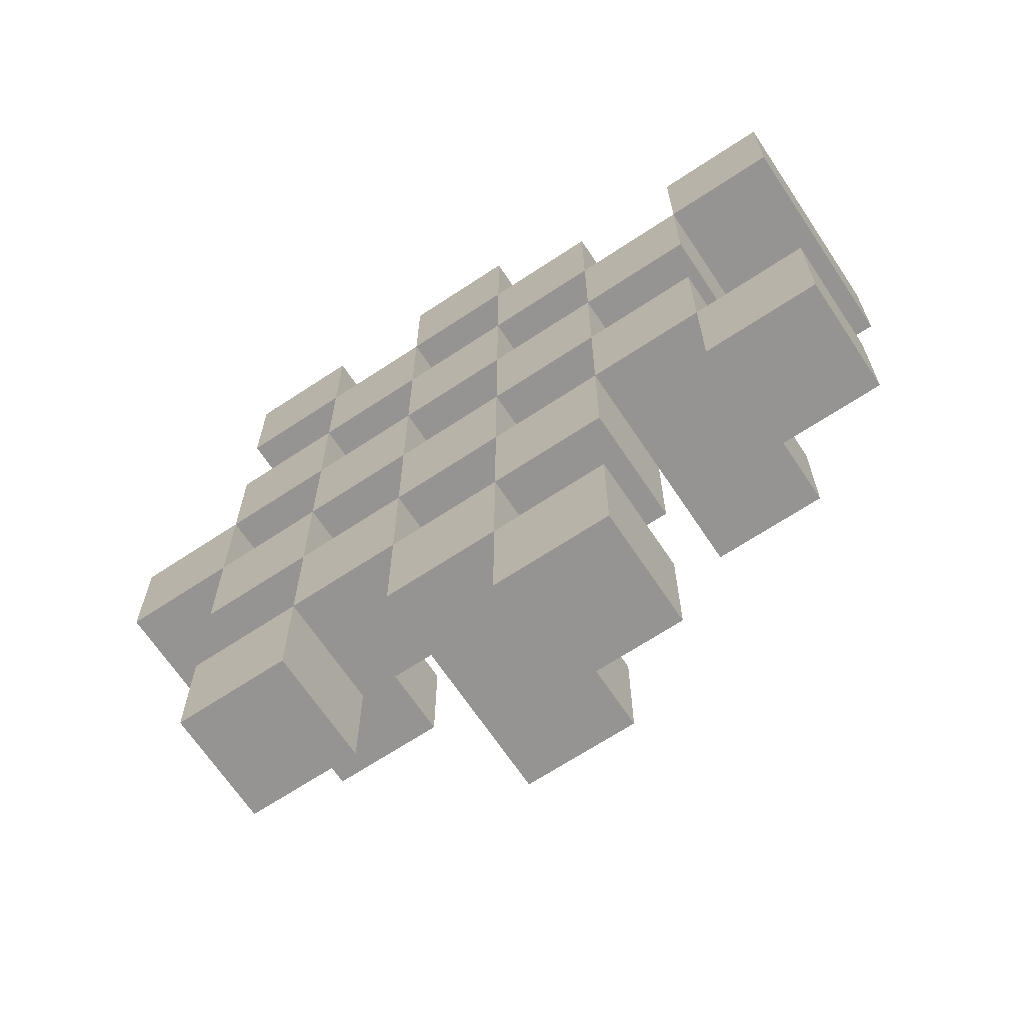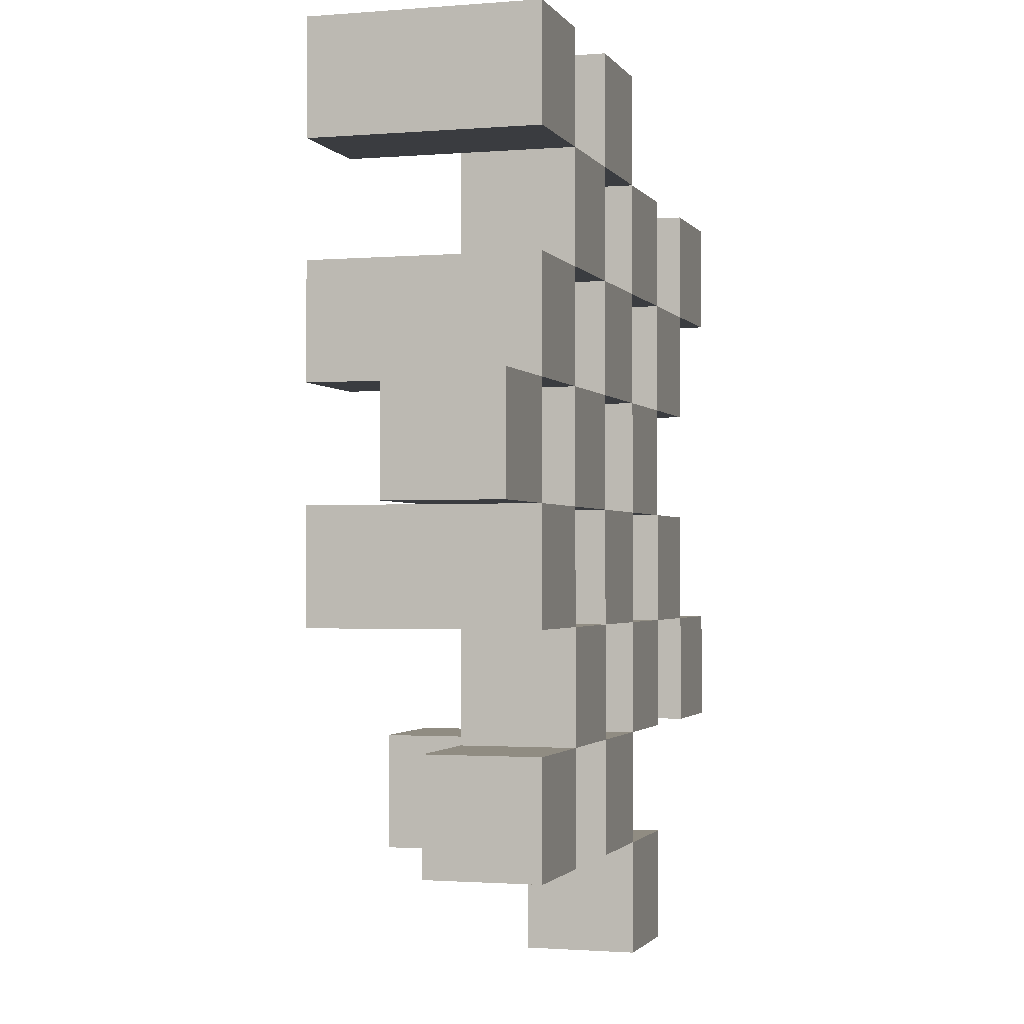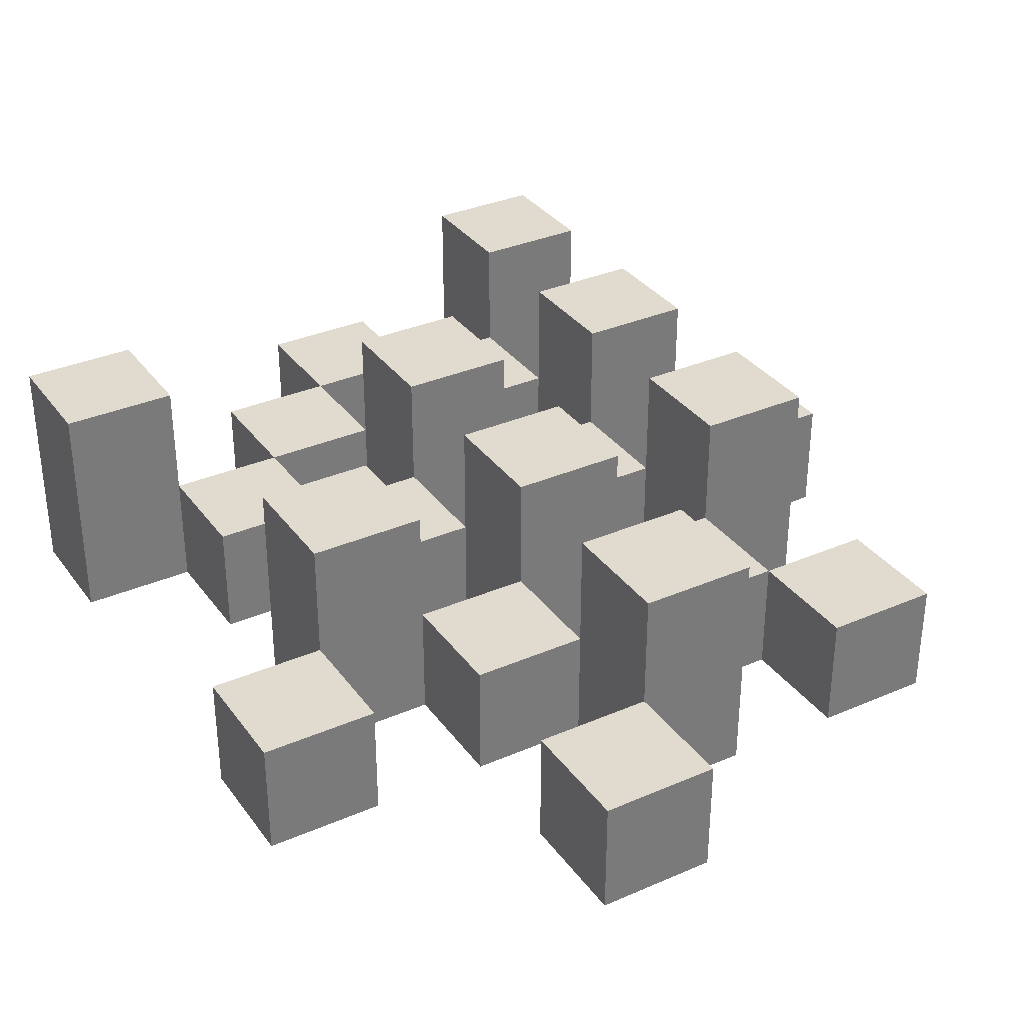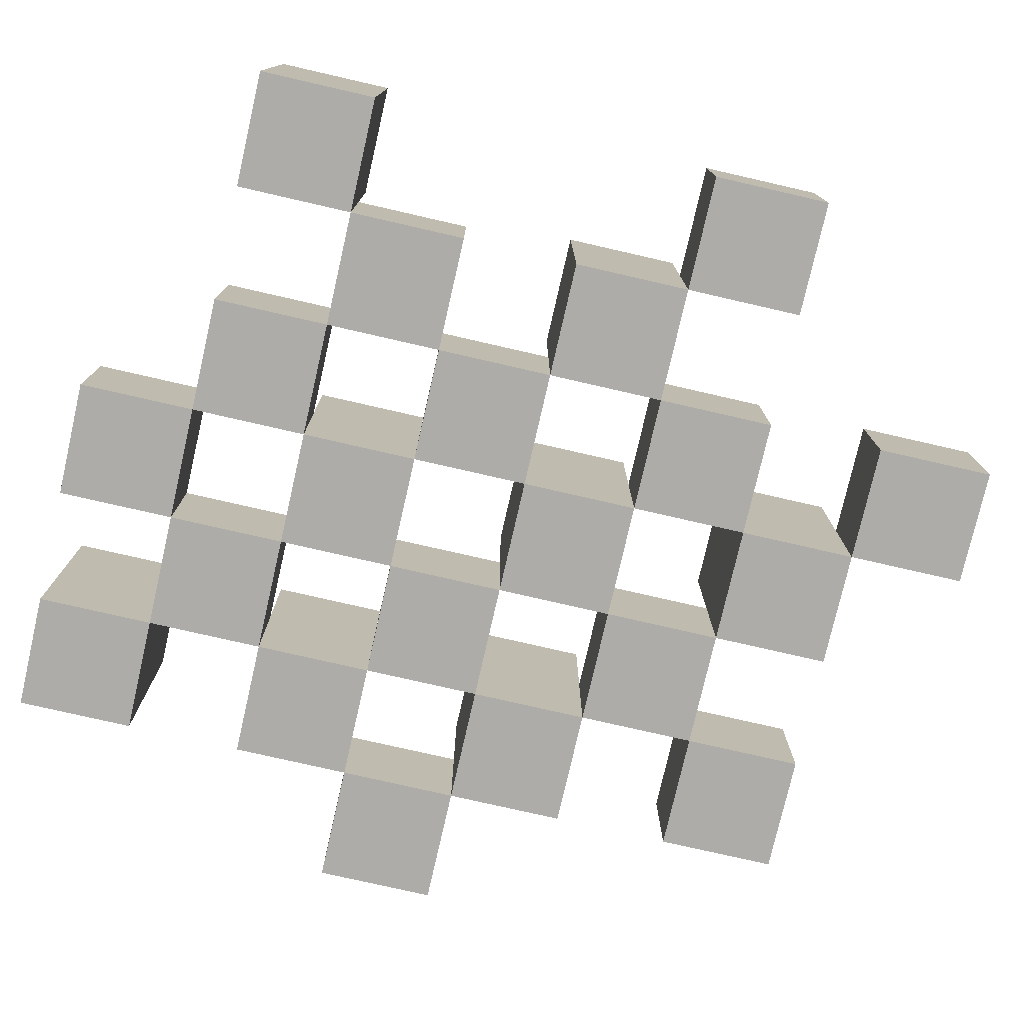
<metadata>
{"format":"obj","ext":"obj","renderer":"f3d","projection":"perspective","resolution":1024,"background":"white","views":[{"elev":-67.1,"azim":33.6,"up":"+Z"},{"elev":-1.5,"azim":-73.3,"up":"+Z"},{"elev":33.6,"azim":149.4,"up":"+Y"},{"elev":-77.0,"azim":77.1,"up":"+Y"}]}
</metadata>
<code>
o
v 21.2 0.9 -7.8
v 21.1 0.9 -7.8
v 21 0.9 -7.8
v 20.9 0.9 -7.8
v 21.2 1 -7.8
v 21.1 1 -7.8
v 21 1.1 -7.8
v 20.9 1.1 -7.8
v 21.5 0.9 -7.9
v 21.4 0.9 -7.9
v 21.3 0.9 -7.9
v 21.2 0.9 -7.9
v 21.1 0.9 -7.9
v 21 0.9 -7.9
v 21.3 1 -7.9
v 21.2 1 -7.9
v 21.1 1 -7.9
v 21 1 -7.9
v 21.5 1.1 -7.9
v 21.4 1.1 -7.9
v 21.4 0.9 -8
v 21.3 0.9 -8
v 21.2 0.9 -8
v 21.1 0.9 -8
v 21 0.9 -8
v 20.9 0.9 -8
v 21.4 1 -8
v 21.3 1 -8
v 21.2 1 -8
v 21.1 1 -8
v 21 1 -8
v 21.2 1.1 -8
v 21.1 1.1 -8
v 21 1.1 -8
v 20.9 1.1 -8
v 21.3 0.9 -8.1
v 21.2 0.9 -8.1
v 21.1 0.9 -8.1
v 21 0.9 -8.1
v 20.9 0.9 -8.1
v 20.8 0.9 -8.1
v 21.3 1 -8.1
v 21.2 1 -8.1
v 21.1 1 -8.1
v 21 1 -8.1
v 20.9 1 -8.1
v 20.8 1 -8.1
v 21.4 0.9 -8.2
v 21.3 0.9 -8.2
v 21.2 0.9 -8.2
v 21.1 0.9 -8.2
v 21 0.9 -8.2
v 20.9 0.9 -8.2
v 21.3 1 -8.2
v 21.2 1 -8.2
v 21.1 1 -8.2
v 21 1 -8.2
v 20.9 1 -8.2
v 21.4 1.1 -8.2
v 21.3 1.1 -8.2
v 21.2 1.1 -8.2
v 21.1 1.1 -8.2
v 21 1.1 -8.2
v 20.9 1.1 -8.2
v 21.5 0.9 -8.3
v 21.4 0.9 -8.3
v 21.3 0.9 -8.3
v 21.2 0.9 -8.3
v 21.1 0.9 -8.3
v 21 0.9 -8.3
v 21.5 1 -8.3
v 21.4 1 -8.3
v 21.3 1 -8.3
v 21.2 1 -8.3
v 21.1 1 -8.3
v 21 1 -8.3
v 21.2 0.9 -8.4
v 21.1 0.9 -8.4
v 21 0.9 -8.4
v 20.9 0.9 -8.4
v 21.2 1 -8.4
v 21.1 1 -8.4
v 21 1 -8.4
v 20.9 1 -8.4
v 21.2 1.1 -8.4
v 21.1 1.1 -8.4
v 21.3 0.9 -8.5
v 21.2 0.9 -8.5
v 21.3 1 -8.5
v 21.2 1 -8.5
v 21.2 0.9 -7.9
v 21.1 0.9 -7.9
v 21 0.9 -7.9
v 20.9 0.9 -7.9
v 21.2 1 -7.9
v 21.1 1 -7.9
v 21 1 -7.9
v 21 1.1 -7.9
v 20.9 1.1 -7.9
v 21.5 0.9 -8
v 21.4 0.9 -8
v 21.3 0.9 -8
v 21.2 0.9 -8
v 21.1 0.9 -8
v 21 0.9 -8
v 21.4 1 -8
v 21.3 1 -8
v 21.2 1 -8
v 21.1 1 -8
v 21 1 -8
v 21.5 1.1 -8
v 21.4 1.1 -8
v 21.4 0.9 -8.1
v 21.3 0.9 -8.1
v 21.2 0.9 -8.1
v 21.1 0.9 -8.1
v 21 0.9 -8.1
v 20.9 0.9 -8.1
v 21.4 1 -8.1
v 21.3 1 -8.1
v 21.2 1 -8.1
v 21.1 1 -8.1
v 21 1 -8.1
v 20.9 1 -8.1
v 21.2 1.1 -8.1
v 21.1 1.1 -8.1
v 21 1.1 -8.1
v 20.9 1.1 -8.1
v 21.3 0.9 -8.2
v 21.2 0.9 -8.2
v 21.1 0.9 -8.2
v 21 0.9 -8.2
v 20.9 0.9 -8.2
v 20.8 0.9 -8.2
v 21.3 1 -8.2
v 21.2 1 -8.2
v 21.1 1 -8.2
v 21 1 -8.2
v 20.9 1 -8.2
v 20.8 1 -8.2
v 21.4 0.9 -8.3
v 21.3 0.9 -8.3
v 21.2 0.9 -8.3
v 21.1 0.9 -8.3
v 21 0.9 -8.3
v 20.9 0.9 -8.3
v 21.4 1 -8.3
v 21.3 1 -8.3
v 21.2 1 -8.3
v 21.1 1 -8.3
v 21 1 -8.3
v 21.4 1.1 -8.3
v 21.3 1.1 -8.3
v 21.2 1.1 -8.3
v 21.1 1.1 -8.3
v 21 1.1 -8.3
v 20.9 1.1 -8.3
v 21.5 0.9 -8.4
v 21.4 0.9 -8.4
v 21.3 0.9 -8.4
v 21.2 0.9 -8.4
v 21.1 0.9 -8.4
v 21 0.9 -8.4
v 21.5 1 -8.4
v 21.4 1 -8.4
v 21.3 1 -8.4
v 21.2 1 -8.4
v 21.1 1 -8.4
v 21 1 -8.4
v 21.2 0.9 -8.5
v 21.1 0.9 -8.5
v 21 0.9 -8.5
v 20.9 0.9 -8.5
v 21.2 1 -8.5
v 21 1 -8.5
v 20.9 1 -8.5
v 21.2 1.1 -8.5
v 21.1 1.1 -8.5
v 21.3 0.9 -8.6
v 21.2 0.9 -8.6
v 21.3 1 -8.6
v 21.2 1 -8.6
v 21.5 0.9 -7.9
v 21.5 1.1 -7.9
v 21.5 0.9 -8
v 21.5 1.1 -8
v 21.5 0.9 -8.3
v 21.5 1 -8.3
v 21.5 0.9 -8.4
v 21.5 1 -8.4
v 21.4 0.9 -8
v 21.4 1 -8
v 21.4 0.9 -8.1
v 21.4 1 -8.1
v 21.4 0.9 -8.2
v 21.4 1.1 -8.2
v 21.4 0.9 -8.3
v 21.4 1 -8.3
v 21.4 1.1 -8.3
v 21.3 0.9 -7.9
v 21.3 1 -7.9
v 21.3 0.9 -8
v 21.3 1 -8
v 21.3 0.9 -8.1
v 21.3 1 -8.1
v 21.3 0.9 -8.2
v 21.3 1 -8.2
v 21.3 0.9 -8.3
v 21.3 1 -8.3
v 21.3 0.9 -8.4
v 21.3 1 -8.4
v 21.3 0.9 -8.5
v 21.3 1 -8.5
v 21.3 0.9 -8.6
v 21.3 1 -8.6
v 21.2 0.9 -7.8
v 21.2 1 -7.8
v 21.2 0.9 -7.9
v 21.2 1 -7.9
v 21.2 0.9 -8
v 21.2 1 -8
v 21.2 1.1 -8
v 21.2 0.9 -8.1
v 21.2 1 -8.1
v 21.2 1.1 -8.1
v 21.2 0.9 -8.2
v 21.2 1 -8.2
v 21.2 1.1 -8.2
v 21.2 0.9 -8.3
v 21.2 1 -8.3
v 21.2 1.1 -8.3
v 21.2 0.9 -8.4
v 21.2 1 -8.4
v 21.2 1.1 -8.4
v 21.2 0.9 -8.5
v 21.2 1 -8.5
v 21.2 1.1 -8.5
v 21.1 0.9 -7.9
v 21.1 1 -7.9
v 21.1 0.9 -8
v 21.1 1 -8
v 21.1 0.9 -8.1
v 21.1 1 -8.1
v 21.1 0.9 -8.2
v 21.1 1 -8.2
v 21.1 0.9 -8.3
v 21.1 1 -8.3
v 21.1 0.9 -8.4
v 21.1 1 -8.4
v 21 0.9 -7.8
v 21 1.1 -7.8
v 21 0.9 -7.9
v 21 1 -7.9
v 21 1.1 -7.9
v 21 0.9 -8
v 21 1 -8
v 21 1.1 -8
v 21 0.9 -8.1
v 21 1 -8.1
v 21 1.1 -8.1
v 21 0.9 -8.2
v 21 1 -8.2
v 21 1.1 -8.2
v 21 0.9 -8.3
v 21 1 -8.3
v 21 1.1 -8.3
v 21 0.9 -8.4
v 21 1 -8.4
v 21 0.9 -8.5
v 21 1 -8.5
v 20.9 0.9 -8.1
v 20.9 1 -8.1
v 20.9 0.9 -8.2
v 20.9 1 -8.2
v 21.4 0.9 -7.9
v 21.4 1.1 -7.9
v 21.4 0.9 -8
v 21.4 1 -8
v 21.4 1.1 -8
v 21.4 0.9 -8.3
v 21.4 1 -8.3
v 21.4 0.9 -8.4
v 21.4 1 -8.4
v 21.3 0.9 -8
v 21.3 1 -8
v 21.3 0.9 -8.1
v 21.3 1 -8.1
v 21.3 0.9 -8.2
v 21.3 1 -8.2
v 21.3 1.1 -8.2
v 21.3 0.9 -8.3
v 21.3 1 -8.3
v 21.3 1.1 -8.3
v 21.2 0.9 -7.9
v 21.2 1 -7.9
v 21.2 0.9 -8
v 21.2 1 -8
v 21.2 0.9 -8.1
v 21.2 1 -8.1
v 21.2 0.9 -8.2
v 21.2 1 -8.2
v 21.2 0.9 -8.3
v 21.2 1 -8.3
v 21.2 0.9 -8.4
v 21.2 1 -8.4
v 21.2 0.9 -8.5
v 21.2 1 -8.5
v 21.2 0.9 -8.6
v 21.2 1 -8.6
v 21.1 0.9 -7.8
v 21.1 1 -7.8
v 21.1 0.9 -7.9
v 21.1 1 -7.9
v 21.1 0.9 -8
v 21.1 1 -8
v 21.1 1.1 -8
v 21.1 0.9 -8.1
v 21.1 1 -8.1
v 21.1 1.1 -8.1
v 21.1 0.9 -8.2
v 21.1 1 -8.2
v 21.1 1.1 -8.2
v 21.1 0.9 -8.3
v 21.1 1 -8.3
v 21.1 1.1 -8.3
v 21.1 0.9 -8.4
v 21.1 1 -8.4
v 21.1 1.1 -8.4
v 21.1 0.9 -8.5
v 21.1 1.1 -8.5
v 21 0.9 -7.9
v 21 1 -7.9
v 21 0.9 -8
v 21 1 -8
v 21 0.9 -8.1
v 21 1 -8.1
v 21 0.9 -8.2
v 21 1 -8.2
v 21 0.9 -8.3
v 21 1 -8.3
v 21 0.9 -8.4
v 21 1 -8.4
v 20.9 0.9 -7.8
v 20.9 1.1 -7.8
v 20.9 0.9 -7.9
v 20.9 1.1 -7.9
v 20.9 0.9 -8
v 20.9 1.1 -8
v 20.9 0.9 -8.1
v 20.9 1 -8.1
v 20.9 1.1 -8.1
v 20.9 0.9 -8.2
v 20.9 1 -8.2
v 20.9 1.1 -8.2
v 20.9 0.9 -8.3
v 20.9 1.1 -8.3
v 20.9 0.9 -8.4
v 20.9 1 -8.4
v 20.9 0.9 -8.5
v 20.9 1 -8.5
v 20.8 0.9 -8.1
v 20.8 1 -8.1
v 20.8 0.9 -8.2
v 20.8 1 -8.2
v 21.5 0.9 -7.9
v 21.5 0.9 -8
v 21.5 0.9 -8.3
v 21.5 0.9 -8.4
v 21.4 0.9 -7.9
v 21.4 0.9 -8
v 21.4 0.9 -8.1
v 21.4 0.9 -8.2
v 21.4 0.9 -8.3
v 21.4 0.9 -8.4
v 21.3 0.9 -7.9
v 21.3 0.9 -8
v 21.3 0.9 -8.1
v 21.3 0.9 -8.2
v 21.3 0.9 -8.3
v 21.3 0.9 -8.4
v 21.3 0.9 -8.5
v 21.3 0.9 -8.6
v 21.2 0.9 -7.8
v 21.2 0.9 -7.9
v 21.2 0.9 -8
v 21.2 0.9 -8.1
v 21.2 0.9 -8.2
v 21.2 0.9 -8.3
v 21.2 0.9 -8.4
v 21.2 0.9 -8.5
v 21.2 0.9 -8.6
v 21.1 0.9 -7.8
v 21.1 0.9 -7.9
v 21.1 0.9 -8
v 21.1 0.9 -8.1
v 21.1 0.9 -8.2
v 21.1 0.9 -8.3
v 21.1 0.9 -8.4
v 21.1 0.9 -8.5
v 21 0.9 -7.8
v 21 0.9 -7.9
v 21 0.9 -8
v 21 0.9 -8.1
v 21 0.9 -8.2
v 21 0.9 -8.3
v 21 0.9 -8.4
v 21 0.9 -8.5
v 20.9 0.9 -7.8
v 20.9 0.9 -7.9
v 20.9 0.9 -8
v 20.9 0.9 -8.1
v 20.9 0.9 -8.2
v 20.9 0.9 -8.3
v 20.9 0.9 -8.4
v 20.9 0.9 -8.5
v 20.8 0.9 -8.1
v 20.8 0.9 -8.2
v 21.5 1 -8.3
v 21.5 1 -8.4
v 21.4 1 -8
v 21.4 1 -8.1
v 21.4 1 -8.3
v 21.4 1 -8.4
v 21.3 1 -7.9
v 21.3 1 -8
v 21.3 1 -8.1
v 21.3 1 -8.2
v 21.3 1 -8.3
v 21.3 1 -8.4
v 21.3 1 -8.5
v 21.3 1 -8.6
v 21.2 1 -7.8
v 21.2 1 -7.9
v 21.2 1 -8
v 21.2 1 -8.1
v 21.2 1 -8.2
v 21.2 1 -8.3
v 21.2 1 -8.4
v 21.2 1 -8.5
v 21.2 1 -8.6
v 21.1 1 -7.8
v 21.1 1 -7.9
v 21.1 1 -8
v 21.1 1 -8.1
v 21.1 1 -8.2
v 21.1 1 -8.3
v 21.1 1 -8.4
v 21 1 -7.9
v 21 1 -8
v 21 1 -8.1
v 21 1 -8.2
v 21 1 -8.3
v 21 1 -8.4
v 21 1 -8.5
v 20.9 1 -8.1
v 20.9 1 -8.2
v 20.9 1 -8.4
v 20.9 1 -8.5
v 20.8 1 -8.1
v 20.8 1 -8.2
v 21.5 1.1 -7.9
v 21.5 1.1 -8
v 21.4 1.1 -7.9
v 21.4 1.1 -8
v 21.4 1.1 -8.2
v 21.4 1.1 -8.3
v 21.3 1.1 -8.2
v 21.3 1.1 -8.3
v 21.2 1.1 -8
v 21.2 1.1 -8.1
v 21.2 1.1 -8.2
v 21.2 1.1 -8.3
v 21.2 1.1 -8.4
v 21.2 1.1 -8.5
v 21.1 1.1 -8
v 21.1 1.1 -8.1
v 21.1 1.1 -8.2
v 21.1 1.1 -8.3
v 21.1 1.1 -8.4
v 21.1 1.1 -8.5
v 21 1.1 -7.8
v 21 1.1 -7.9
v 21 1.1 -8
v 21 1.1 -8.1
v 21 1.1 -8.2
v 21 1.1 -8.3
v 20.9 1.1 -7.8
v 20.9 1.1 -7.9
v 20.9 1.1 -8
v 20.9 1.1 -8.1
v 20.9 1.1 -8.2
v 20.9 1.1 -8.3
f 5 2 1
f 6 2 5
f 7 4 3
f 8 4 7
f 15 12 11
f 16 12 15
f 17 14 13
f 18 14 17
f 19 10 9
f 20 10 19
f 27 22 21
f 28 22 27
f 29 24 23
f 30 24 29
f 31 26 25
f 32 30 29
f 33 30 32
f 34 26 31
f 35 26 34
f 42 37 36
f 43 37 42
f 44 39 38
f 45 39 44
f 46 41 40
f 47 41 46
f 54 49 48
f 55 51 50
f 56 51 55
f 57 53 52
f 58 53 57
f 59 54 48
f 60 54 59
f 61 56 55
f 62 56 61
f 63 58 57
f 64 58 63
f 71 66 65
f 72 66 71
f 73 68 67
f 74 68 73
f 75 70 69
f 76 70 75
f 81 78 77
f 82 78 81
f 83 80 79
f 84 80 83
f 85 82 81
f 86 82 85
f 89 88 87
f 90 88 89
f 91 92 95
f 95 92 96
f 93 94 97
f 97 94 98
f 98 94 99
f 100 101 106
f 102 103 107
f 107 103 108
f 104 105 109
f 109 105 110
f 100 106 111
f 111 106 112
f 113 114 119
f 119 114 120
f 115 116 121
f 121 116 122
f 117 118 123
f 123 118 124
f 121 122 125
f 125 122 126
f 123 124 127
f 127 124 128
f 129 130 135
f 135 130 136
f 131 132 137
f 137 132 138
f 133 134 139
f 139 134 140
f 141 142 147
f 147 142 148
f 143 144 149
f 149 144 150
f 145 146 151
f 147 148 152
f 152 148 153
f 149 150 154
f 154 150 155
f 151 146 156
f 156 146 157
f 158 159 164
f 164 159 165
f 160 161 166
f 166 161 167
f 162 163 168
f 168 163 169
f 170 171 174
f 172 173 175
f 175 173 176
f 174 171 177
f 177 171 178
f 179 180 181
f 181 180 182
f 185 184 183
f 186 184 185
f 189 188 187
f 190 188 189
f 193 192 191
f 194 192 193
f 197 196 195
f 198 196 197
f 199 196 198
f 202 201 200
f 203 201 202
f 206 205 204
f 207 205 206
f 210 209 208
f 211 209 210
f 214 213 212
f 215 213 214
f 218 217 216
f 219 217 218
f 223 221 220
f 223 222 221
f 224 222 223
f 225 222 224
f 229 227 226
f 229 228 227
f 230 228 229
f 231 228 230
f 235 233 232
f 235 234 233
f 236 234 235
f 237 234 236
f 240 239 238
f 241 239 240
f 244 243 242
f 245 243 244
f 248 247 246
f 249 247 248
f 252 251 250
f 253 251 252
f 254 251 253
f 258 256 255
f 258 257 256
f 259 257 258
f 260 257 259
f 264 262 261
f 264 263 262
f 265 263 264
f 266 263 265
f 269 268 267
f 270 268 269
f 273 272 271
f 274 272 273
f 275 276 277
f 277 276 278
f 278 276 279
f 280 281 282
f 282 281 283
f 284 285 286
f 286 285 287
f 288 289 291
f 289 290 291
f 291 290 292
f 292 290 293
f 294 295 296
f 296 295 297
f 298 299 300
f 300 299 301
f 302 303 304
f 304 303 305
f 306 307 308
f 308 307 309
f 310 311 312
f 312 311 313
f 314 315 317
f 315 316 317
f 317 316 318
f 318 316 319
f 320 321 323
f 321 322 323
f 323 322 324
f 324 322 325
f 326 327 329
f 327 328 329
f 329 328 330
f 331 332 333
f 333 332 334
f 335 336 337
f 337 336 338
f 339 340 341
f 341 340 342
f 343 344 345
f 345 344 346
f 347 348 349
f 349 348 350
f 350 348 351
f 352 353 355
f 353 354 355
f 355 354 356
f 357 358 359
f 359 358 360
f 361 362 363
f 363 362 364
f 369 366 365
f 370 366 369
f 373 368 367
f 374 368 373
f 376 371 370
f 377 371 376
f 378 373 372
f 379 373 378
f 384 376 375
f 385 376 384
f 386 378 377
f 387 378 386
f 388 380 379
f 389 380 388
f 390 382 381
f 391 382 390
f 392 384 383
f 393 384 392
f 394 386 385
f 395 386 394
f 396 388 387
f 397 388 396
f 398 390 389
f 399 390 398
f 401 394 393
f 402 394 401
f 403 396 395
f 404 396 403
f 405 398 397
f 406 398 405
f 408 401 400
f 409 401 408
f 410 403 402
f 411 403 410
f 412 405 404
f 413 405 412
f 414 407 406
f 415 407 414
f 416 412 411
f 417 412 416
f 418 419 422
f 422 419 423
f 420 421 425
f 425 421 426
f 424 425 433
f 433 425 434
f 426 427 435
f 435 427 436
f 428 429 437
f 437 429 438
f 430 431 439
f 439 431 440
f 432 433 441
f 441 433 442
f 442 443 448
f 448 443 449
f 444 445 450
f 450 445 451
f 446 447 452
f 452 447 453
f 453 454 457
f 457 454 458
f 455 456 459
f 459 456 460
f 461 462 463
f 463 462 464
f 465 466 467
f 467 466 468
f 469 470 475
f 475 470 476
f 471 472 477
f 477 472 478
f 473 474 479
f 479 474 480
f 481 482 487
f 487 482 488
f 483 484 489
f 489 484 490
f 485 486 491
f 491 486 492

</code>
